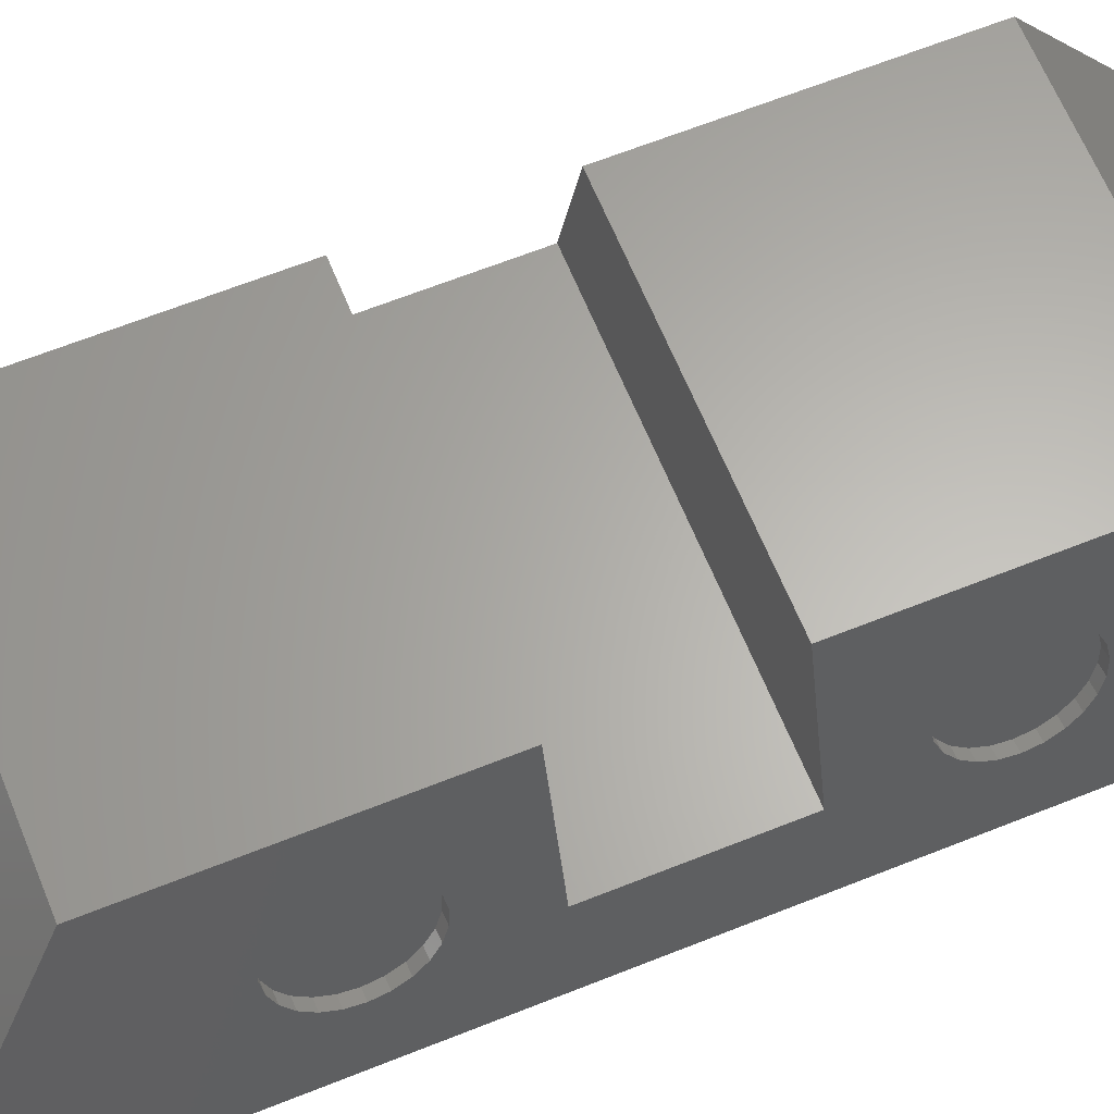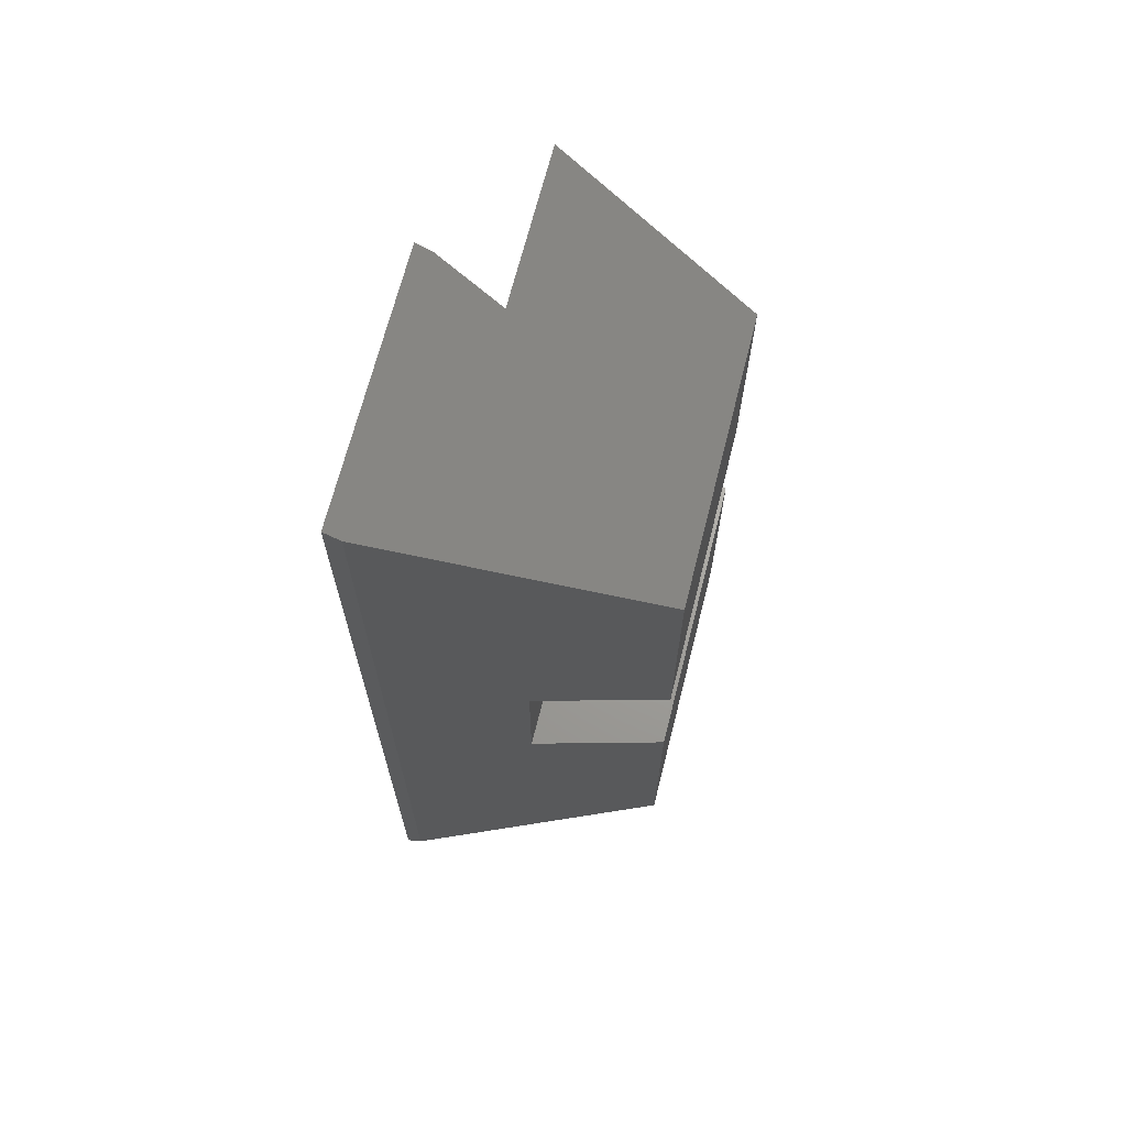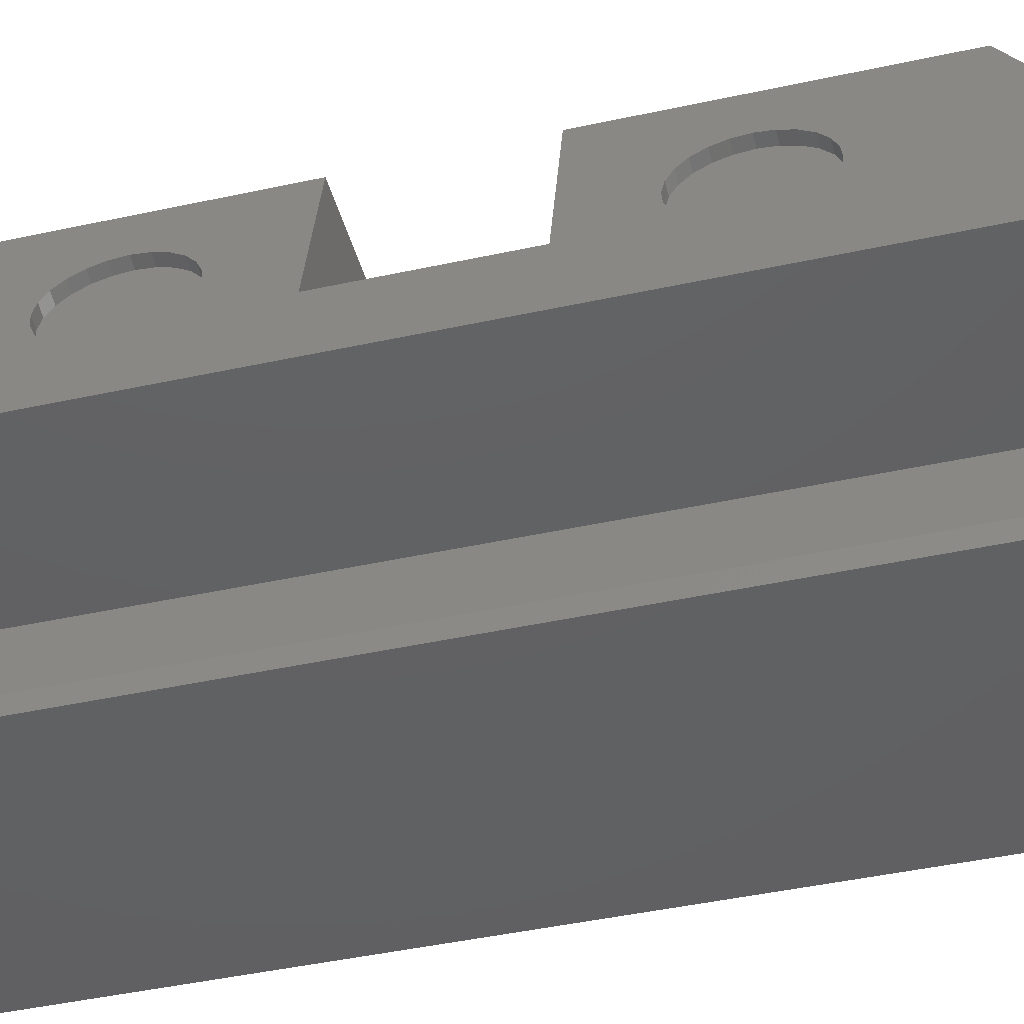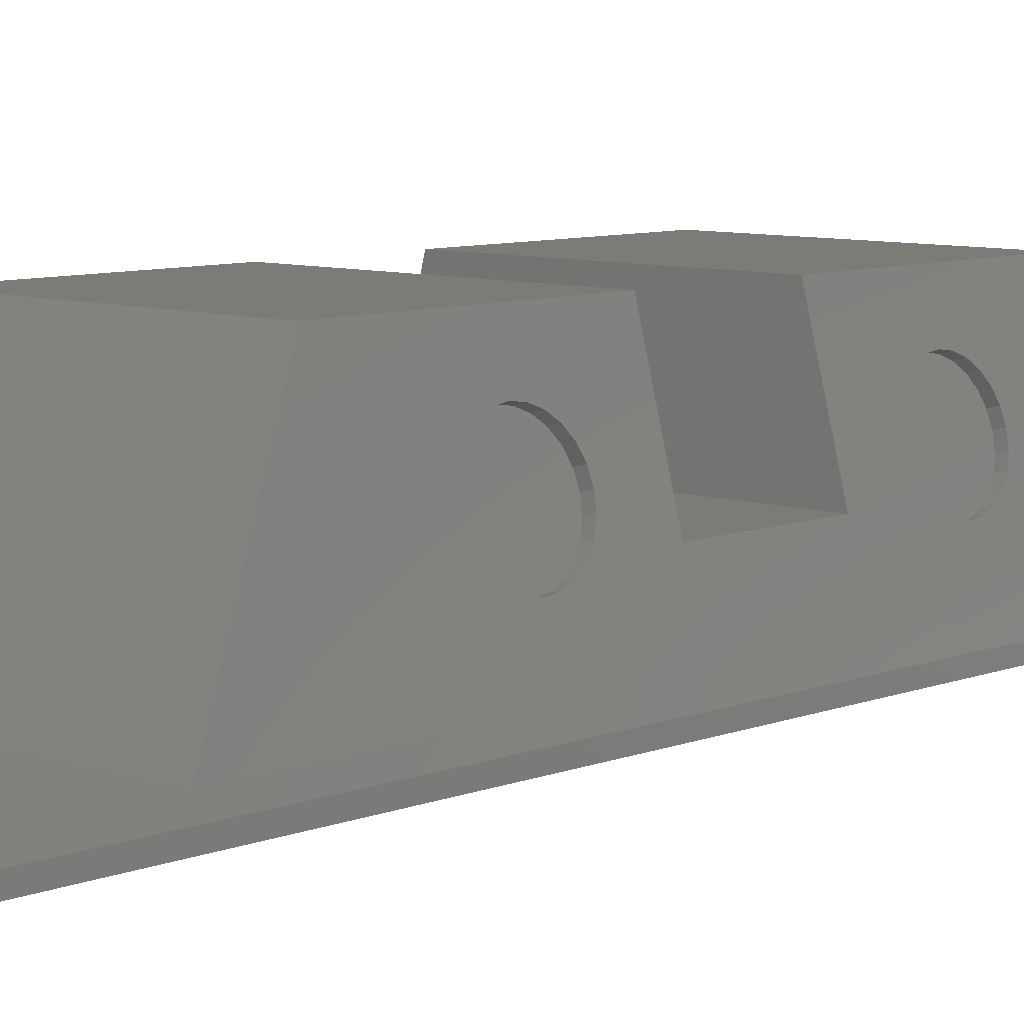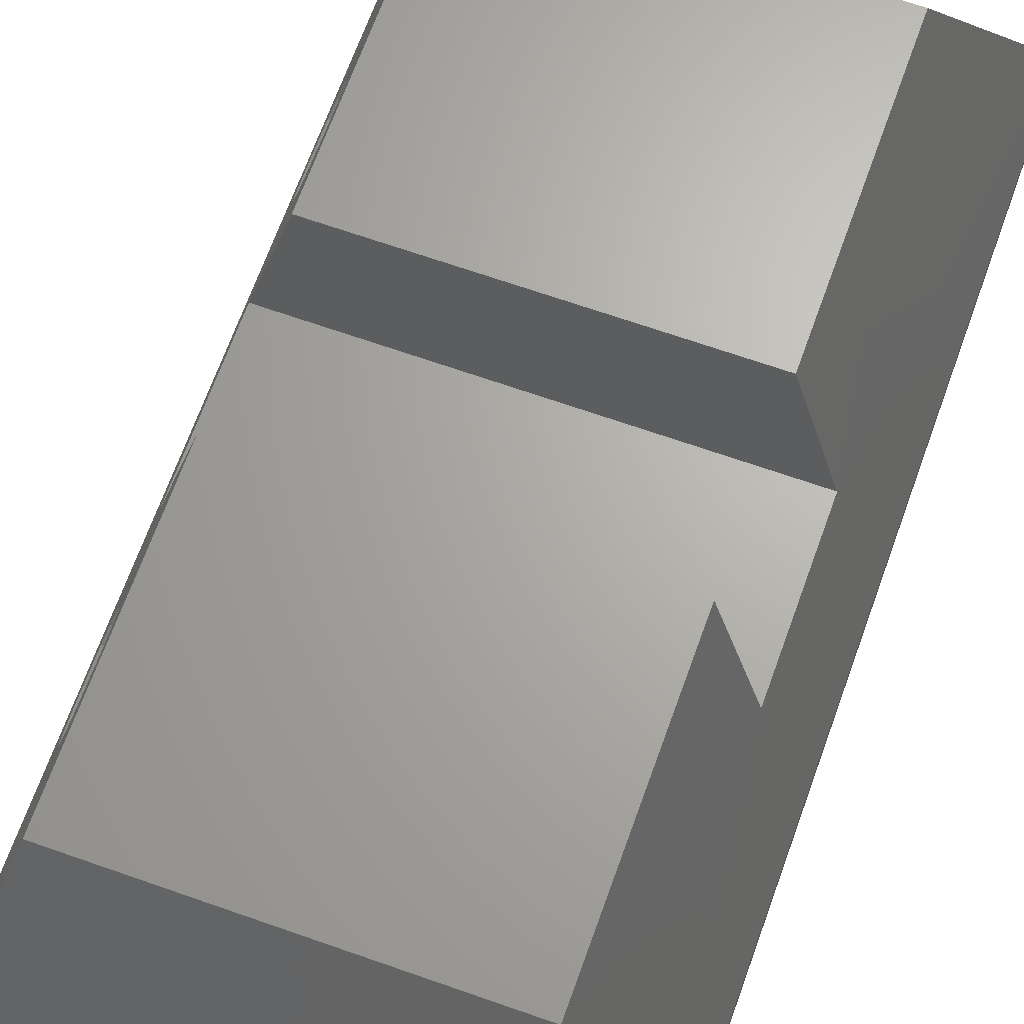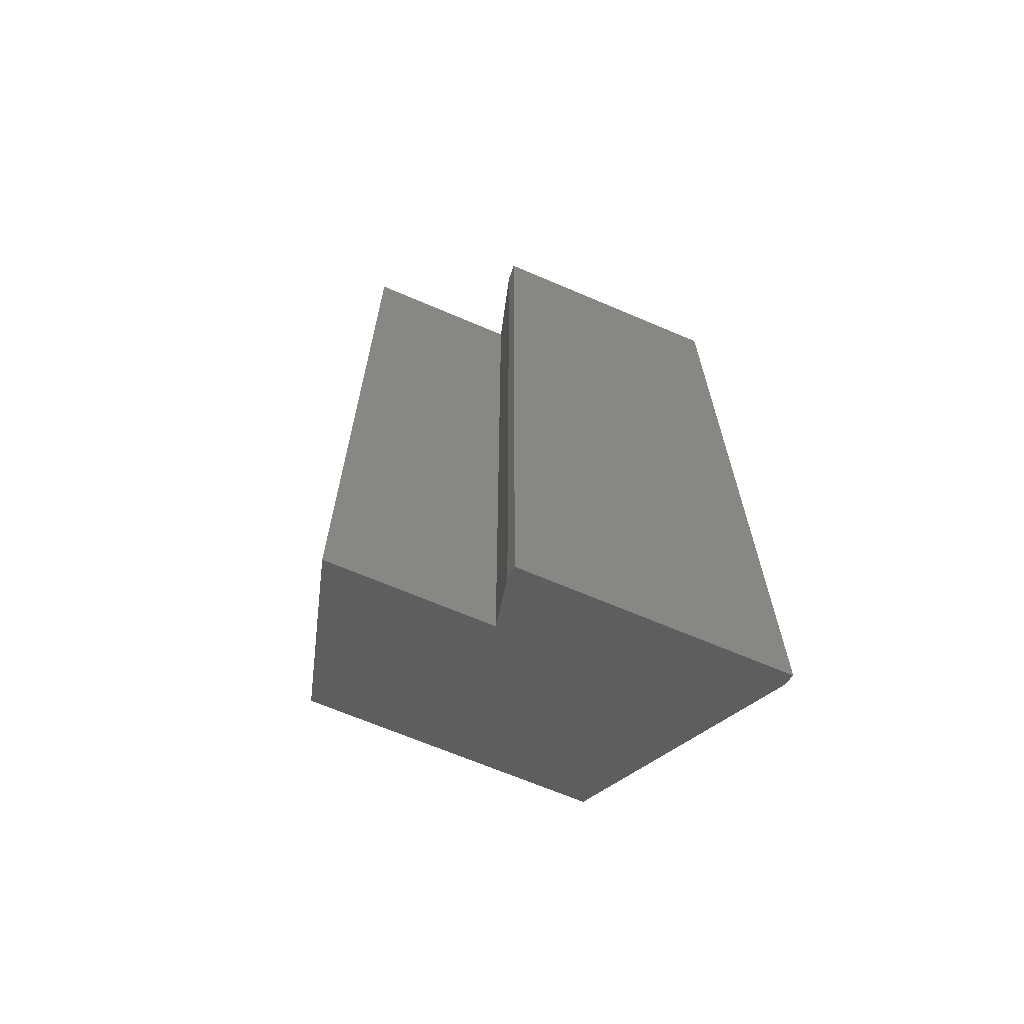
<metadata>
{"format":"stl","ext":"stl","renderer":"f3d","projection":"perspective","resolution":1024,"background":"white","views":[{"elev":63.7,"azim":67.9,"up":"+Z"},{"elev":68.2,"azim":-75.8,"up":"+Y"},{"elev":-42.9,"azim":104.7,"up":"+Z"},{"elev":8.2,"azim":43.1,"up":"+Z"},{"elev":66.3,"azim":-160.4,"up":"+Z"},{"elev":-67.2,"azim":156.8,"up":"+Y"}]}
</metadata>
<code>
# stl→obj: 125 verts, 246 faces
v 9.421 -4.502 5.792
v 9.19 -4.826 5.687
v 9.179 -4.502 5.728
v 9.431 -4.826 5.751
v 9.968 3.614 3.729
v 9.777 3.873 3.473
v 9.726 3.614 3.665
v 10.02 3.873 3.537
v 9.809 4.174 3.352
v 10.05 4.174 3.417
v 9.824 -3.295 4.271
v 9.499 -3.252 4.519
v 9.582 -3.295 4.207
v 9.741 -3.252 4.584
v 9.901 5.58 3.979
v 9.582 5.705 4.207
v 9.66 5.58 3.915
v 9.824 5.705 4.271
v 9.968 5.382 3.729
v 9.726 5.382 3.665
v 9.273 -3.618 5.374
v 9.463 -3.877 5.63
v 9.222 -3.877 5.566
v 9.514 -3.618 5.438
v 9.499 3.248 4.519
v 9.824 3.29 4.271
v 9.582 3.29 4.207
v 9.741 3.248 4.584
v 9.339 3.415 5.124
v 9.658 3.29 4.896
v 9.416 3.29 4.832
v 9.581 3.415 5.188
v 10.4 -10.75 2.1
v 9.901 -5.585 3.979
v 9.1 -7.835 7
v 9.968 -5.386 3.729
v 10.02 -5.127 3.537
v 10.05 -4.826 3.417
v 10.06 -4.502 3.375
v 10.4 10.75 2.1
v 9.824 -5.71 4.271
v 9.741 -5.752 4.584
v 10.05 -4.179 3.417
v 10.02 -3.877 3.537
v 9.968 -3.618 3.729
v 9.962 -1.752 3.75
v 9.901 -3.42 3.979
v 9.1 -1.752 7
v 9.962 1.748 3.75
v 9.901 3.415 3.979
v 10.06 4.498 3.375
v 10.05 4.821 3.417
v 10.02 5.123 3.537
v 9.741 5.748 4.584
v 9.1 7.831 7
v 9.1 1.748 7
v 9.431 4.174 5.751
v 9.463 3.873 5.63
v 9.514 3.614 5.438
v 9.421 4.498 5.792
v 9.431 4.821 5.751
v 9.463 5.123 5.63
v 9.514 5.382 5.438
v 9.581 5.58 5.188
v 9.658 5.705 4.896
v 9.463 -5.127 5.63
v 9.514 -5.386 5.438
v 9.581 -5.585 5.188
v 9.658 -5.71 4.896
v 9.431 -4.179 5.751
v 9.581 -3.42 5.188
v 9.658 -3.295 4.896
v 9.66 3.415 3.915
v 9.222 5.123 5.566
v 9.19 4.821 5.687
v 10.43 10.81 2
v 10.43 -10.81 2
v 6.3 -10.81 2
v 6.3 10.81 2
v 9.809 4.821 3.352
v 9.777 5.123 3.473
v 9.273 5.382 5.374
v 9.339 5.58 5.124
v 9.273 3.614 5.374
v 9.222 3.873 5.566
v 9.82 4.498 3.311
v 9.19 4.174 5.687
v 9.179 4.498 5.728
v 9.416 5.705 4.832
v 9.499 5.748 4.519
v 9.339 -5.585 5.124
v 9.416 -5.71 4.832
v 0.4 11.08 1.545
v 6.7 12 0
v 0.4 12 0
v 6.7 11.76 0.4
v 1.827 7.831 7
v 0.1 -11.76 0.4
v 0.09998 12 0
v 0.1 -12 3.525e-16
v 0.09998 11.76 0.3982
v 6.7 -11.76 0.4
v 0.9643 1.748 3.75
v 1.827 1.748 7
v 0.9643 -1.752 3.75
v 1.827 -7.835 7
v 1.827 -1.752 7
v 6.7 11.76 0
v 6.7 -12 0
v 9.273 -5.386 5.374
v 9.222 -5.127 5.566
v 9.499 -5.752 4.519
v 9.66 -5.585 3.915
v 9.726 -5.386 3.665
v 9.339 -3.42 5.124
v 9.582 -5.71 4.207
v 9.777 -5.127 3.473
v 9.19 -4.179 5.687
v 9.416 -3.295 4.832
v 9.82 -4.502 3.311
v 9.809 -4.179 3.352
v 9.809 -4.826 3.352
v 9.777 -3.877 3.473
v 9.726 -3.618 3.665
v 9.66 -3.42 3.915
f 1 2 3
f 2 1 4
f 5 6 7
f 6 5 8
f 8 9 6
f 9 8 10
f 11 12 13
f 12 11 14
f 15 16 17
f 16 15 18
f 19 17 20
f 17 19 15
f 21 22 23
f 22 21 24
f 25 26 27
f 26 25 28
f 29 30 31
f 30 29 32
f 33 34 35
f 34 33 36
f 36 33 37
f 37 33 38
f 38 33 39
f 39 33 40
f 35 34 41
f 35 41 42
f 39 40 43
f 43 40 44
f 44 40 45
f 45 40 46
f 45 46 47
f 47 46 11
f 11 46 14
f 14 46 48
f 46 40 49
f 49 40 10
f 49 10 8
f 49 8 5
f 49 5 50
f 49 50 26
f 49 26 28
f 10 40 51
f 51 40 52
f 52 40 53
f 53 40 19
f 19 40 15
f 15 40 18
f 18 40 54
f 54 40 55
f 56 57 55
f 57 56 58
f 58 56 59
f 59 56 49
f 59 49 32
f 32 49 30
f 30 49 28
f 55 57 60
f 55 60 61
f 55 61 62
f 55 62 63
f 55 63 64
f 55 64 65
f 55 65 54
f 35 66 48
f 66 35 67
f 67 35 68
f 68 35 69
f 69 35 42
f 48 66 4
f 48 4 1
f 48 1 70
f 48 70 22
f 48 22 24
f 48 24 71
f 48 71 72
f 48 72 14
f 27 50 73
f 50 27 26
f 74 61 75
f 61 74 62
f 76 33 77
f 33 76 40
f 76 78 79
f 78 76 77
f 80 53 81
f 53 80 52
f 64 82 83
f 82 64 63
f 81 19 20
f 19 81 53
f 58 84 85
f 84 58 59
f 86 52 80
f 52 86 51
f 57 85 87
f 85 57 58
f 27 31 25
f 31 27 73
f 31 73 29
f 29 73 7
f 29 7 84
f 84 7 6
f 84 6 85
f 85 6 87
f 87 6 9
f 87 9 86
f 87 86 88
f 88 86 80
f 88 80 75
f 75 80 81
f 75 81 74
f 74 81 82
f 82 81 20
f 82 20 17
f 82 17 83
f 83 17 16
f 83 16 89
f 89 16 90
f 75 60 88
f 60 75 61
f 10 86 9
f 86 10 51
f 91 69 92
f 69 91 68
f 93 94 95
f 94 93 96
f 96 93 79
f 79 93 97
f 79 97 76
f 76 97 40
f 40 97 55
f 98 99 100
f 99 98 101
f 96 78 102
f 78 96 79
f 97 103 104
f 98 105 101
f 105 98 106
f 105 106 107
f 101 105 103
f 101 103 93
f 93 103 97
f 108 102 109
f 102 108 96
f 96 108 94
f 101 95 99
f 95 101 93
f 95 100 99
f 100 95 109
f 109 95 94
f 109 94 108
f 104 55 97
f 55 104 56
f 107 46 105
f 46 107 48
f 56 103 49
f 103 56 104
f 66 110 111
f 110 66 67
f 73 5 7
f 5 73 50
f 33 78 77
f 102 100 109
f 100 102 98
f 98 102 106
f 106 102 78
f 106 78 33
f 106 33 35
f 106 48 107
f 48 106 35
f 92 42 112
f 42 92 69
f 110 68 91
f 68 110 67
f 46 103 105
f 103 46 49
f 113 36 114
f 36 113 34
f 4 111 2
f 111 4 66
f 71 21 115
f 21 71 24
f 116 34 113
f 34 116 41
f 36 117 114
f 117 36 37
f 112 41 116
f 41 112 42
f 23 70 118
f 70 23 22
f 54 89 90
f 89 54 65
f 72 115 119
f 115 72 71
f 120 43 121
f 43 120 39
f 116 92 112
f 92 116 91
f 91 116 113
f 91 113 110
f 110 113 114
f 110 114 117
f 110 117 111
f 111 117 2
f 2 117 122
f 2 122 3
f 3 122 120
f 3 120 121
f 3 121 118
f 118 121 123
f 118 123 23
f 23 123 124
f 23 124 21
f 21 124 125
f 21 125 115
f 115 125 13
f 115 13 119
f 119 13 12
f 14 119 12
f 119 14 72
f 121 44 123
f 44 121 43
f 31 28 25
f 28 31 30
f 84 32 29
f 32 84 59
f 65 83 89
f 83 65 64
f 82 62 74
f 62 82 63
f 45 125 124
f 125 45 47
f 37 122 117
f 122 37 38
f 18 90 16
f 90 18 54
f 47 13 125
f 13 47 11
f 123 45 124
f 45 123 44
f 38 120 122
f 120 38 39
f 118 1 3
f 1 118 70
f 60 87 88
f 87 60 57

</code>
